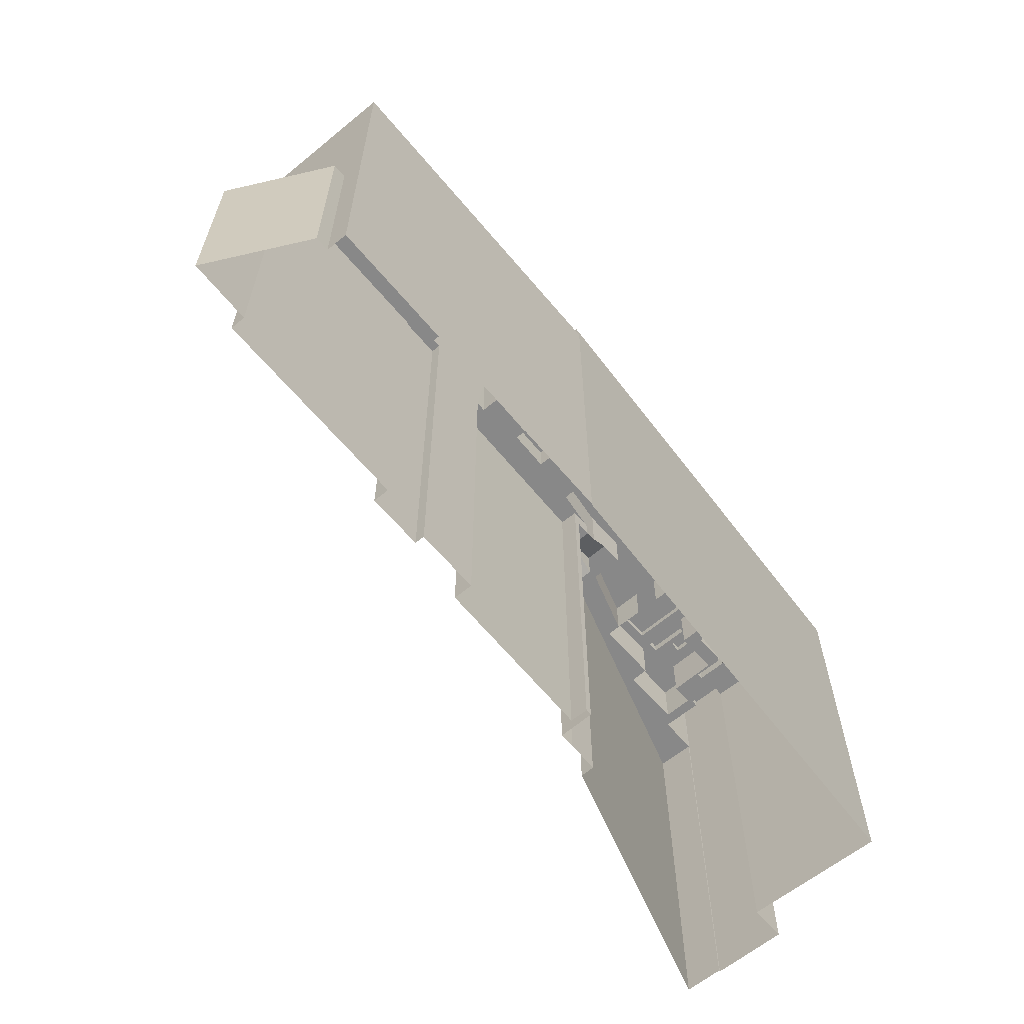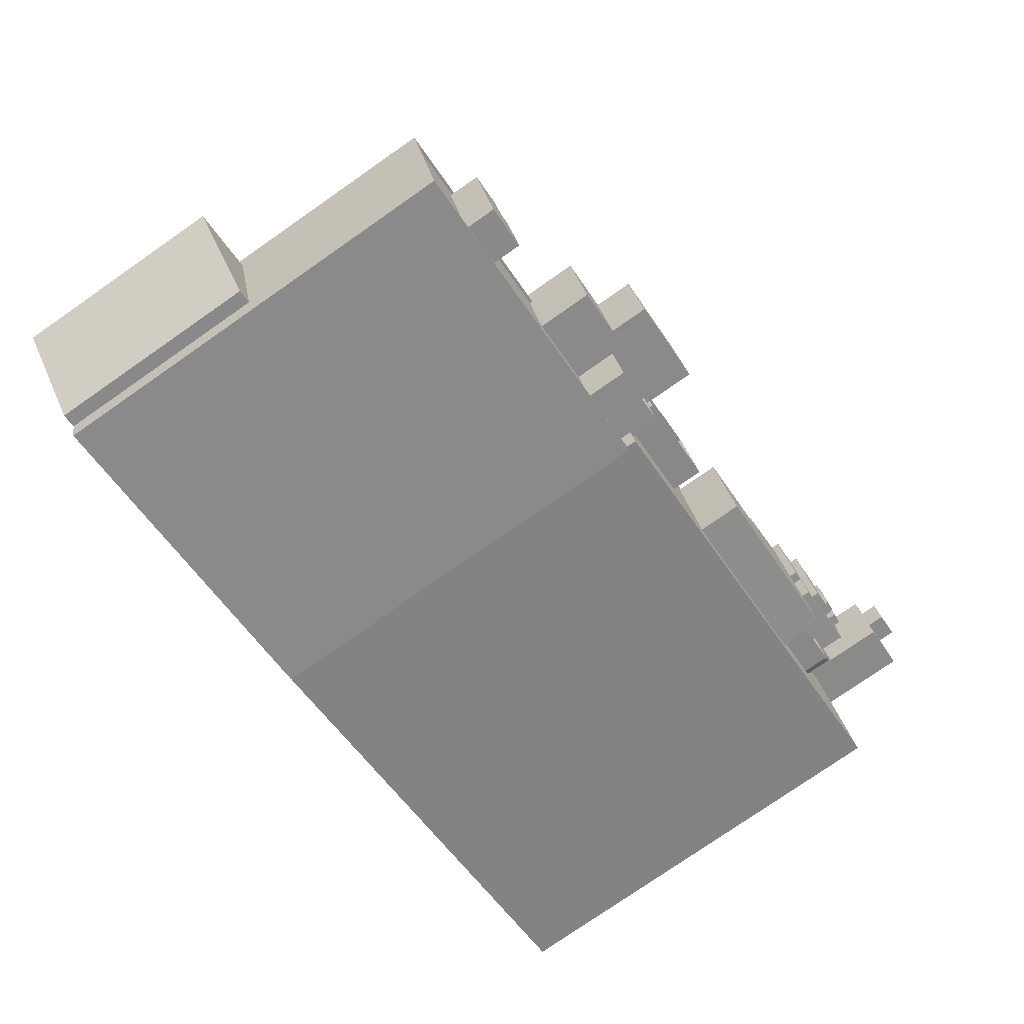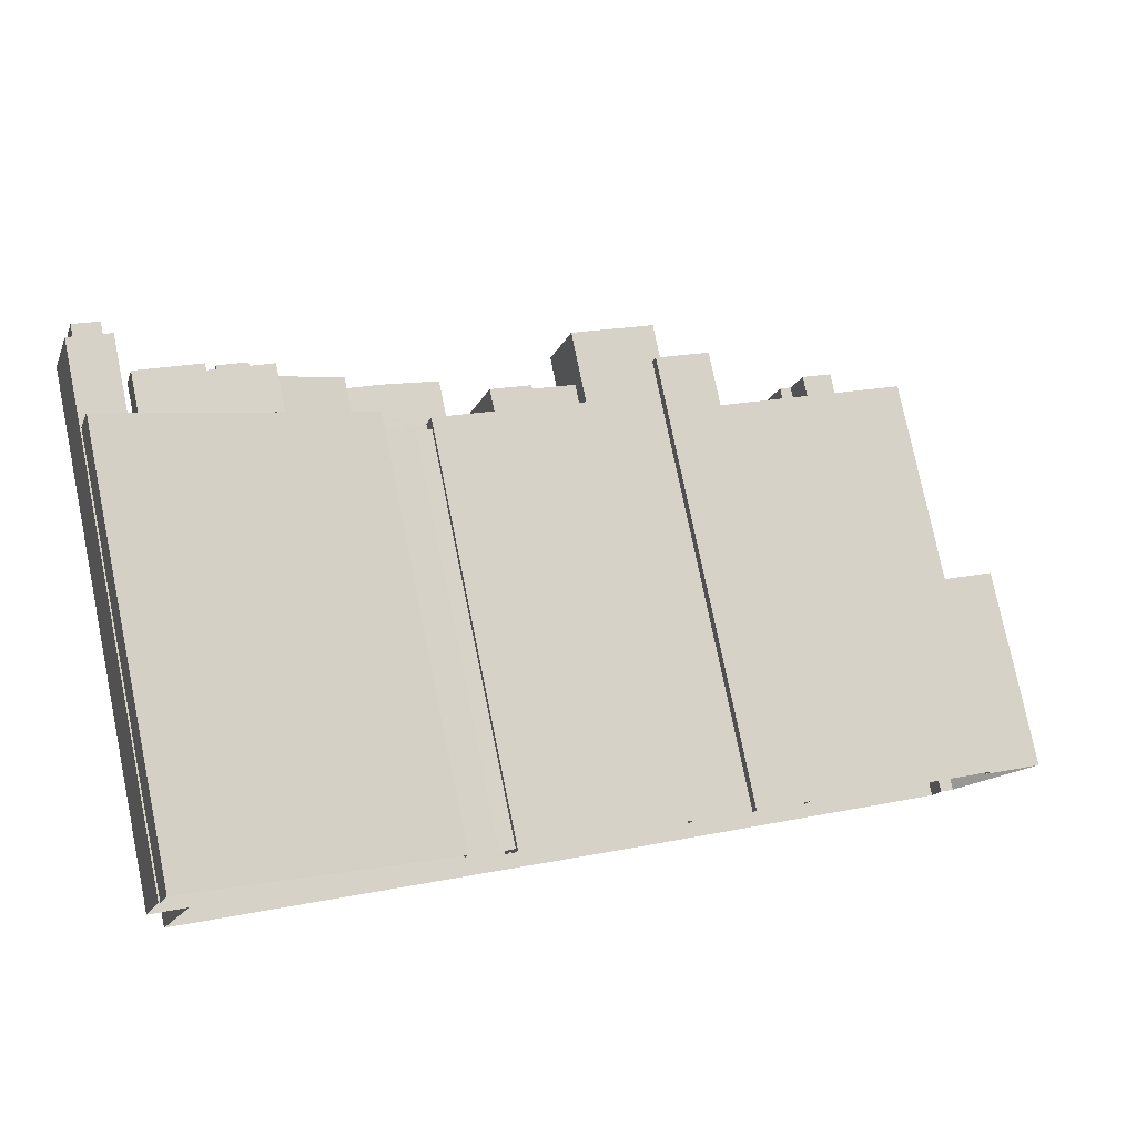
<metadata>
{"format":"obj","ext":"obj","renderer":"f3d","projection":"perspective","resolution":1024,"background":"white","views":[{"elev":-62.8,"azim":-32.5,"up":"+Z"},{"elev":-77.8,"azim":-55.2,"up":"+Y"},{"elev":77.5,"azim":168.4,"up":"+Y"}]}
</metadata>
<code>
v -1.231e+04 -3.792e+04 60.61
v -1.23e+04 -3.792e+04 59.58
v -1.231e+04 -3.792e+04 60.61
v -1.23e+04 -3.792e+04 59.04
v -1.23e+04 -3.792e+04 59.03
v -1.231e+04 -3.793e+04 61.02
v -1.23e+04 -3.792e+04 62.24
v -1.231e+04 -3.793e+04 60.61
v -1.23e+04 -3.793e+04 61.29
v -1.23e+04 -3.793e+04 62.24
v -1.231e+04 -3.793e+04 60.61
v -1.231e+04 -3.792e+04 60.61
v -1.231e+04 -3.793e+04 60.61
v -1.231e+04 -3.794e+04 66.33
v -1.229e+04 -3.793e+04 66.33
v -1.23e+04 -3.792e+04 66.33
v -1.23e+04 -3.793e+04 66.33
v -1.231e+04 -3.793e+04 66.33
v -1.229e+04 -3.792e+04 66.33
v -1.229e+04 -3.792e+04 66.33
v -1.23e+04 -3.792e+04 66.33
v -1.23e+04 -3.792e+04 66.33
v -1.23e+04 -3.792e+04 66.33
v -1.228e+04 -3.792e+04 64.75
v -1.228e+04 -3.792e+04 64.75
v -1.228e+04 -3.792e+04 64.75
v -1.228e+04 -3.792e+04 64.75
v -1.228e+04 -3.792e+04 64.75
v -1.228e+04 -3.792e+04 64.75
v -1.229e+04 -3.793e+04 64.75
v -1.229e+04 -3.793e+04 64.75
v -1.229e+04 -3.793e+04 64.75
v -1.229e+04 -3.792e+04 64.75
v -1.229e+04 -3.792e+04 64.75
v -1.229e+04 -3.792e+04 64.75
v -1.229e+04 -3.793e+04 64.75
v -1.229e+04 -3.793e+04 64.75
v -1.229e+04 -3.793e+04 64.75
v -1.229e+04 -3.792e+04 64.75
v -1.229e+04 -3.792e+04 67.04
v -1.229e+04 -3.792e+04 67.04
v -1.229e+04 -3.793e+04 67.04
v -1.229e+04 -3.792e+04 67.04
v -1.229e+04 -3.792e+04 67.04
v -1.23e+04 -3.792e+04 67.04
v -1.228e+04 -3.792e+04 67.04
v -1.228e+04 -3.792e+04 67.04
v -1.229e+04 -3.792e+04 67.04
v -1.229e+04 -3.792e+04 67.04
v -1.229e+04 -3.792e+04 67.04
v -1.229e+04 -3.792e+04 67.04
v -1.229e+04 -3.792e+04 67.04
v -1.229e+04 -3.792e+04 67.04
v -1.229e+04 -3.792e+04 67.04
v -1.229e+04 -3.792e+04 67.04
v -1.229e+04 -3.792e+04 67.04
v -1.229e+04 -3.792e+04 67.04
v -1.229e+04 -3.792e+04 67.04
v -1.23e+04 -3.792e+04 67.04
v -1.229e+04 -3.792e+04 67.04
v -1.229e+04 -3.792e+04 67.04
v -1.229e+04 -3.791e+04 67.04
v -1.229e+04 -3.791e+04 67.04
v -1.229e+04 -3.791e+04 67.04
v -1.229e+04 -3.791e+04 67.04
v -1.228e+04 -3.791e+04 67.04
v -1.228e+04 -3.791e+04 67.04
v -1.229e+04 -3.792e+04 67.04
v -1.229e+04 -3.792e+04 67.04
v -1.229e+04 -3.792e+04 67.78
v -1.229e+04 -3.792e+04 67.78
v -1.229e+04 -3.792e+04 67.78
v -1.229e+04 -3.792e+04 67.78
v -1.229e+04 -3.791e+04 67.95
v -1.229e+04 -3.792e+04 67.95
v -1.229e+04 -3.792e+04 67.95
v -1.229e+04 -3.792e+04 67.95
v -1.229e+04 -3.792e+04 67.73
v -1.229e+04 -3.792e+04 67.73
v -1.229e+04 -3.792e+04 67.73
v -1.229e+04 -3.792e+04 67.73
v -1.232e+04 -3.794e+04 62.24
v -1.228e+04 -3.793e+04 62.24
v -1.229e+04 -3.793e+04 62.24
v -1.232e+04 -3.794e+04 62.24
v -1.232e+04 -3.794e+04 62.24
v -1.228e+04 -3.792e+04 62.24
v -1.228e+04 -3.792e+04 62.24
v -1.228e+04 -3.79e+04 62.24
v -1.228e+04 -3.791e+04 62.24
v -1.228e+04 -3.791e+04 62.24
v -1.232e+04 -3.793e+04 62.24
v -1.232e+04 -3.793e+04 62.24
v -1.232e+04 -3.793e+04 62.24
v -1.232e+04 -3.794e+04 62.24
v -1.232e+04 -3.794e+04 62.24
v -1.228e+04 -3.791e+04 62.24
v -1.228e+04 -3.791e+04 62.24
v -1.228e+04 -3.792e+04 62.24
v -1.23e+04 -3.792e+04 62.24
v -1.23e+04 -3.792e+04 62.24
v -1.232e+04 -3.794e+04 62.24
v -1.232e+04 -3.793e+04 62.24
v -1.232e+04 -3.793e+04 62.24
v -1.228e+04 -3.791e+04 62.24
v -1.228e+04 -3.791e+04 62.24
v -1.228e+04 -3.792e+04 62.24
v -1.231e+04 -3.793e+04 62.24
v -1.231e+04 -3.793e+04 62.24
v -1.232e+04 -3.793e+04 62.24
v -1.23e+04 -3.792e+04 62.24
v -1.231e+04 -3.794e+04 62.24
v -1.231e+04 -3.793e+04 62.24
v -1.231e+04 -3.793e+04 62.24
v -1.231e+04 -3.793e+04 62.24
v -1.23e+04 -3.792e+04 62.24
v -1.231e+04 -3.794e+04 62.24
v -1.229e+04 -3.793e+04 62.24
v -1.229e+04 -3.793e+04 62.24
v -1.229e+04 -3.793e+04 62.24
v -1.229e+04 -3.793e+04 62.24
v -1.229e+04 -3.793e+04 62.24
v -1.229e+04 -3.792e+04 62.24
v -1.229e+04 -3.793e+04 62.24
v -1.229e+04 -3.792e+04 62.24
v -1.229e+04 -3.792e+04 62.24
v -1.229e+04 -3.793e+04 62.24
v -1.23e+04 -3.792e+04 62.24
v -1.23e+04 -3.792e+04 62.24
v -1.228e+04 -3.792e+04 62.24
v -1.229e+04 -3.792e+04 62.24
v -1.229e+04 -3.792e+04 62.24
v -1.229e+04 -3.792e+04 62.24
v -1.229e+04 -3.791e+04 62.24
v -1.229e+04 -3.791e+04 62.24
v -1.229e+04 -3.792e+04 62.24
v -1.228e+04 -3.792e+04 62.24
v -1.228e+04 -3.792e+04 62.24
v -1.229e+04 -3.791e+04 62.24
v -1.229e+04 -3.792e+04 62.24
v -1.228e+04 -3.792e+04 62.24
v -1.228e+04 -3.792e+04 62.24
v -1.232e+04 -3.793e+04 64.91
v -1.232e+04 -3.794e+04 64.91
v -1.232e+04 -3.793e+04 64.91
v -1.231e+04 -3.794e+04 64.91
v -1.231e+04 -3.793e+04 64.91
v -1.232e+04 -3.793e+04 64.91
v -1.231e+04 -3.794e+04 65.21
v -1.231e+04 -3.794e+04 65.21
v -1.231e+04 -3.793e+04 65.21
v -1.232e+04 -3.793e+04 65.21
v -1.232e+04 -3.793e+04 65.21
v -1.232e+04 -3.793e+04 65.21
v -1.232e+04 -3.793e+04 65.21
v -1.232e+04 -3.793e+04 65.21
v -1.232e+04 -3.793e+04 65.21
v -1.232e+04 -3.793e+04 65.21
v -1.231e+04 -3.793e+04 65.21
v -1.232e+04 -3.794e+04 65.21
v -1.232e+04 -3.794e+04 65.21
v -1.232e+04 -3.794e+04 65.21
v -1.232e+04 -3.794e+04 65.21
v -1.228e+04 -3.791e+04 71.8
v -1.228e+04 -3.791e+04 71.8
v -1.228e+04 -3.791e+04 71.8
v -1.228e+04 -3.791e+04 71.8
v -1.228e+04 -3.792e+04 70.19
v -1.228e+04 -3.791e+04 70.19
v -1.228e+04 -3.791e+04 70.19
v -1.228e+04 -3.792e+04 70.19
v -1.228e+04 -3.791e+04 70.19
v -1.228e+04 -3.791e+04 70.19
v -1.228e+04 -3.791e+04 70.19
v -1.228e+04 -3.792e+04 70.19
v -1.228e+04 -3.791e+04 70.19
v -1.228e+04 -3.791e+04 70.19
v -1.228e+04 -3.791e+04 70.19
v -1.228e+04 -3.791e+04 70.19
v -1.233e+04 -3.794e+04 64.61
v -1.232e+04 -3.794e+04 64.61
v -1.233e+04 -3.794e+04 64.61
v -1.232e+04 -3.794e+04 64.61
v -1.233e+04 -3.794e+04 64.91
v -1.233e+04 -3.794e+04 64.91
v -1.233e+04 -3.794e+04 64.91
v -1.233e+04 -3.794e+04 64.91
v -1.232e+04 -3.794e+04 64.91
v -1.232e+04 -3.794e+04 64.91
v -1.232e+04 -3.794e+04 64.91
v -1.232e+04 -3.794e+04 64.91
v -1.235e+04 -3.794e+04 61.08
v -1.235e+04 -3.794e+04 61.08
v -1.235e+04 -3.794e+04 61.07
v -1.234e+04 -3.794e+04 61.07
v -1.234e+04 -3.795e+04 61.08
v -1.234e+04 -3.795e+04 61.07
v -1.235e+04 -3.795e+04 61.08
v -1.232e+04 -3.794e+04 61.07
v -1.233e+04 -3.794e+04 61.07
v -1.232e+04 -3.794e+04 61.07
v -1.234e+04 -3.794e+04 61.07
v -1.234e+04 -3.794e+04 61.07
v -1.233e+04 -3.794e+04 61.07
v -1.233e+04 -3.794e+04 61.07
v -1.233e+04 -3.794e+04 61.07
v -1.233e+04 -3.794e+04 61.07
v -1.235e+04 -3.795e+04 61.08
v -1.235e+04 -3.794e+04 61.08
v -1.232e+04 -3.794e+04 61.32
v -1.232e+04 -3.794e+04 61.32
v -1.232e+04 -3.794e+04 61.32
v -1.235e+04 -3.795e+04 61.33
v -1.235e+04 -3.794e+04 61.33
v -1.235e+04 -3.794e+04 61.33
v -1.234e+04 -3.794e+04 61.32
v -1.234e+04 -3.794e+04 61.32
v -1.232e+04 -3.794e+04 61.32
v -1.235e+04 -3.795e+04 61.33
v -1.233e+04 -3.793e+04 66.16
v -1.233e+04 -3.793e+04 66.16
v -1.233e+04 -3.793e+04 66.16
v -1.233e+04 -3.794e+04 66.16
v -1.233e+04 -3.794e+04 66.16
v -1.233e+04 -3.794e+04 66.16
v -1.234e+04 -3.793e+04 66.16
v -1.233e+04 -3.794e+04 66.16
v -1.235e+04 -3.794e+04 63.95
v -1.235e+04 -3.794e+04 63.96
v -1.234e+04 -3.794e+04 63.95
v -1.235e+04 -3.795e+04 63.96
v -1.234e+04 -3.795e+04 63.95
v -1.234e+04 -3.794e+04 63.95
v -1.235e+04 -3.794e+04 41.87
v -1.236e+04 -3.795e+04 41.87
v -1.235e+04 -3.795e+04 41.87
v -1.235e+04 -3.795e+04 41.87
v -1.232e+04 -3.794e+04 69.74
v -1.232e+04 -3.793e+04 69.74
v -1.233e+04 -3.793e+04 69.74
v -1.233e+04 -3.794e+04 69.74
v -1.231e+04 -3.792e+04 22.6
v -1.23e+04 -3.792e+04 22.6
v -1.231e+04 -3.793e+04 22.6
v -1.231e+04 -3.792e+04 22.6
v -1.228e+04 -3.792e+04 22.6
v -1.228e+04 -3.793e+04 22.6
v -1.232e+04 -3.794e+04 22.6
v -1.232e+04 -3.793e+04 22.6
v -1.232e+04 -3.793e+04 22.6
v -1.231e+04 -3.793e+04 22.6
v -1.231e+04 -3.793e+04 22.6
v -1.23e+04 -3.792e+04 22.6
v -1.228e+04 -3.79e+04 22.6
v -1.228e+04 -3.791e+04 22.6
v -1.228e+04 -3.792e+04 22.6
v -1.228e+04 -3.791e+04 22.6
v -1.235e+04 -3.794e+04 22.6
v -1.234e+04 -3.794e+04 22.6
v -1.235e+04 -3.795e+04 22.6
v -1.235e+04 -3.795e+04 22.6
v -1.235e+04 -3.794e+04 22.6
v -1.232e+04 -3.794e+04 22.6
v -1.234e+04 -3.793e+04 22.6
v -1.233e+04 -3.793e+04 22.6
v -1.233e+04 -3.793e+04 22.6
v -1.235e+04 -3.795e+04 22.6
v -1.236e+04 -3.795e+04 22.6
f 5 242 3
f 5 243 242
f 7 4 2
f 1 7 2
f 244 13 12
f 245 244 12
f 3 242 245
f 12 3 245
f 113 18 115
f 115 8 11
f 115 18 17
f 6 8 115
f 6 115 9
f 9 115 17
f 117 15 14
f 117 84 15
f 117 14 18
f 113 117 18
f 9 17 10
f 10 16 116
f 10 17 16
f 21 111 116
f 16 21 116
f 111 21 23
f 129 111 23
f 22 129 23
f 22 128 129
f 32 84 119
f 84 32 15
f 120 123 31
f 19 15 31
f 123 19 31
f 31 15 32
f 130 27 28
f 130 88 27
f 140 130 28
f 39 140 28
f 131 39 35
f 131 140 39
f 127 131 35
f 37 127 35
f 118 37 36
f 118 127 37
f 119 118 36
f 32 119 36
f 120 30 121
f 120 31 30
f 121 30 38
f 124 121 38
f 132 124 38
f 34 132 38
f 132 34 33
f 136 132 33
f 29 136 33
f 29 141 136
f 142 29 26
f 142 141 29
f 138 26 25
f 138 142 26
f 138 25 24
f 107 138 24
f 88 24 27
f 88 107 24
f 43 19 44
f 44 19 126
f 43 20 19
f 126 19 123
f 65 47 139
f 139 47 137
f 47 46 137
f 133 46 50
f 133 137 46
f 125 133 50
f 40 125 50
f 122 125 40
f 42 122 40
f 44 122 42
f 44 126 122
f 43 45 20
f 20 45 22
f 128 22 101
f 22 45 59
f 101 22 59
f 101 59 62
f 134 101 62
f 134 62 64
f 135 134 64
f 135 64 66
f 97 135 66
f 105 66 67
f 105 97 66
f 139 67 65
f 139 105 67
f 72 71 56
f 72 56 49
f 71 68 56
f 68 71 70
f 60 68 70
f 70 73 57
f 70 57 60
f 73 48 57
f 49 73 72
f 49 48 73
f 52 76 75
f 69 52 75
f 69 75 74
f 63 69 74
f 74 77 55
f 63 74 55
f 52 77 76
f 52 55 77
f 41 78 80
f 41 51 78
f 80 79 54
f 80 54 41
f 79 58 54
f 58 79 81
f 61 58 81
f 61 81 53
f 53 78 51
f 53 81 78
f 246 83 247
f 246 87 83
f 82 211 83
f 83 211 247
f 82 212 211
f 247 211 248
f 93 92 249
f 250 93 249
f 249 108 251
f 249 92 108
f 251 114 252
f 251 108 114
f 115 13 114
f 114 13 252
f 115 11 13
f 252 13 244
f 4 7 5
f 243 5 253
f 253 5 100
f 5 7 100
f 253 100 89
f 254 253 89
f 255 254 89
f 91 255 89
f 199 218 86
f 86 218 82
f 199 201 218
f 82 218 212
f 159 148 147
f 159 152 148
f 159 147 146
f 149 159 146
f 149 146 144
f 163 149 144
f 143 156 163
f 144 143 163
f 158 143 145
f 158 156 143
f 158 145 148
f 152 158 148
f 109 151 150
f 112 109 150
f 95 150 160
f 95 112 150
f 102 95 160
f 162 102 160
f 104 157 110
f 104 154 157
f 103 157 153
f 103 110 157
f 103 153 151
f 109 103 151
f 174 166 165
f 174 170 166
f 178 165 164
f 178 174 165
f 178 164 167
f 173 178 167
f 173 167 166
f 170 173 166
f 256 168 87
f 246 256 87
f 168 171 87
f 87 171 175
f 87 175 99
f 255 91 257
f 257 91 169
f 172 90 179
f 172 91 90
f 169 91 172
f 168 256 257
f 169 168 257
f 106 99 175
f 177 106 175
f 176 106 177
f 176 98 106
f 90 176 179
f 90 98 176
f 85 191 86
f 199 86 200
f 200 86 187
f 86 191 187
f 189 181 183
f 189 188 181
f 180 189 183
f 180 186 189
f 182 186 180
f 182 184 186
f 200 185 204
f 200 187 185
f 85 96 190
f 191 85 190
f 216 258 215
f 216 259 258
f 260 261 237
f 261 213 237
f 262 234 258
f 237 213 215
f 234 237 215
f 258 234 215
f 210 213 261
f 263 210 261
f 248 210 263
f 248 211 210
f 208 219 196
f 196 218 201
f 196 219 218
f 214 208 209
f 214 219 208
f 209 192 214
f 192 195 217
f 214 192 217
f 216 264 259
f 264 216 226
f 207 227 217
f 195 207 217
f 227 226 217
f 217 226 216
f 220 265 264
f 226 220 264
f 222 265 220
f 222 266 265
f 224 227 207
f 205 224 207
f 206 224 205
f 206 225 224
f 193 229 228
f 194 193 228
f 230 194 228
f 230 202 194
f 233 202 230
f 233 203 202
f 197 203 233
f 232 197 233
f 198 197 232
f 231 198 232
f 229 198 231
f 229 193 198
f 237 236 267
f 260 237 267
f 236 235 268
f 267 236 268
f 234 268 235
f 234 262 268
f 250 266 93
f 94 93 239
f 222 221 240
f 266 222 93
f 222 240 239
f 93 222 239
f 221 241 240
f 221 223 241
f 161 155 238
f 104 94 154
f 155 154 239
f 238 155 239
f 154 94 239
f 185 206 204
f 241 223 225
f 225 206 185
f 102 190 96
f 225 238 241
f 162 190 102
f 238 162 161
f 188 182 181
f 188 184 182
f 185 184 225
f 188 190 162
f 238 225 184
f 238 188 162
f 188 238 184
f 1 2 3
f 2 4 5
f 3 2 5
f 6 7 1
f 8 6 1
f 9 10 7
f 6 9 7
f 8 1 11
f 3 12 1
f 1 13 11
f 1 12 13
f 14 15 16
f 17 18 14
f 19 20 15
f 21 22 23
f 21 16 22
f 17 14 16
f 16 20 22
f 15 20 16
f 24 25 26
f 27 24 26
f 28 27 29
f 30 31 32
f 33 34 35
f 30 32 36
f 37 35 38
f 37 38 36
f 39 29 33
f 27 26 29
f 39 33 35
f 28 29 39
f 38 30 36
f 38 35 34
f 40 41 42
f 43 44 45
f 41 44 42
f 46 47 48
f 46 49 50
f 40 50 51
f 52 53 50
f 44 54 45
f 41 54 44
f 55 52 50
f 49 56 55
f 48 47 57
f 40 51 41
f 53 51 50
f 46 48 49
f 49 55 50
f 58 45 54
f 45 58 59
f 57 47 60
f 53 52 61
f 62 63 64
f 62 59 58
f 65 66 64
f 65 67 66
f 47 65 60
f 55 56 68
f 62 58 61
f 55 68 63
f 68 60 63
f 62 69 63
f 52 69 61
f 63 65 64
f 60 65 63
f 61 69 62
f 70 71 72
f 73 70 72
f 74 75 76
f 77 74 76
f 78 79 80
f 78 81 79
f 82 83 84
f 82 85 86
f 83 87 88
f 89 90 91
f 92 93 94
f 85 95 96
f 90 97 98
f 99 88 87
f 100 101 89
f 96 95 102
f 103 94 104
f 105 106 98
f 107 99 106
f 108 92 109
f 103 104 110
f 7 111 100
f 109 112 113
f 95 85 112
f 108 113 114
f 114 113 115
f 10 116 7
f 92 103 109
f 112 117 113
f 84 118 119
f 82 84 117
f 120 121 122
f 123 120 122
f 121 124 125
f 122 126 123
f 7 116 111
f 83 127 118
f 128 101 129
f 111 129 101
f 127 130 131
f 125 132 133
f 125 124 132
f 101 134 135
f 121 125 122
f 132 136 133
f 136 137 133
f 137 138 139
f 140 131 130
f 90 135 97
f 136 141 137
f 139 107 105
f 105 98 97
f 130 83 88
f 137 141 142
f 107 88 99
f 138 107 139
f 137 142 138
f 83 118 84
f 85 82 112
f 89 135 90
f 92 94 103
f 101 135 89
f 100 111 101
f 107 106 105
f 108 109 113
f 112 82 117
f 83 130 127
f 143 144 145
f 144 146 145
f 145 147 148
f 145 146 147
f 149 150 151
f 152 151 153
f 154 155 156
f 154 156 157
f 157 152 153
f 156 158 157
f 159 149 151
f 152 159 151
f 158 152 157
f 160 150 149
f 155 161 156
f 162 160 163
f 161 162 163
f 156 161 163
f 149 163 160
f 164 165 166
f 167 164 166
f 168 169 170
f 171 168 170
f 172 173 169
f 169 173 170
f 174 175 171
f 175 176 177
f 172 178 173
f 179 178 172
f 176 178 179
f 171 170 174
f 176 174 178
f 175 174 176
f 180 181 182
f 180 183 181
f 184 185 186
f 185 187 186
f 188 189 190
f 190 189 191
f 189 187 191
f 186 187 189
f 192 193 194
f 192 194 195
f 196 197 198
f 199 200 201
f 194 202 203
f 201 197 196
f 200 204 205
f 205 204 206
f 207 203 197
f 195 203 207
f 200 205 207
f 194 203 195
f 201 200 197
f 200 207 197
f 198 208 196
f 209 208 193
f 192 209 193
f 208 198 193
f 210 211 212
f 210 212 213
f 213 214 215
f 214 216 215
f 214 217 216
f 218 219 212
f 213 219 214
f 213 212 219
f 220 221 222
f 223 224 225
f 226 221 220
f 227 223 221
f 223 227 224
f 227 221 226
f 228 229 230
f 229 231 230
f 230 232 233
f 230 231 232
f 234 235 236
f 237 234 236
f 238 239 240
f 241 238 240

</code>
